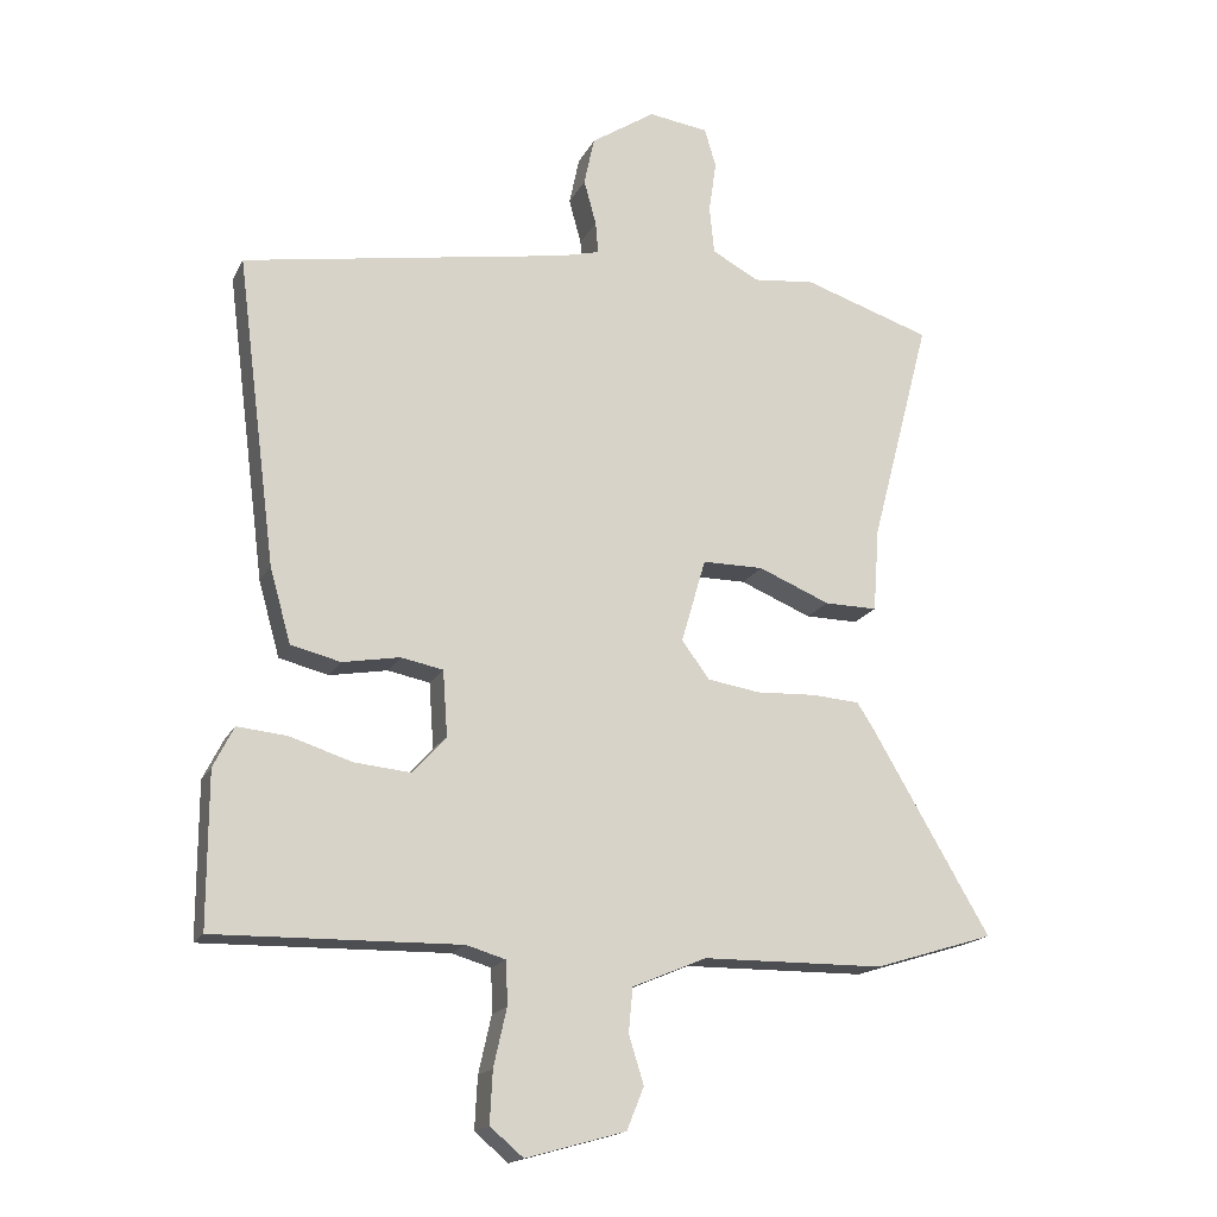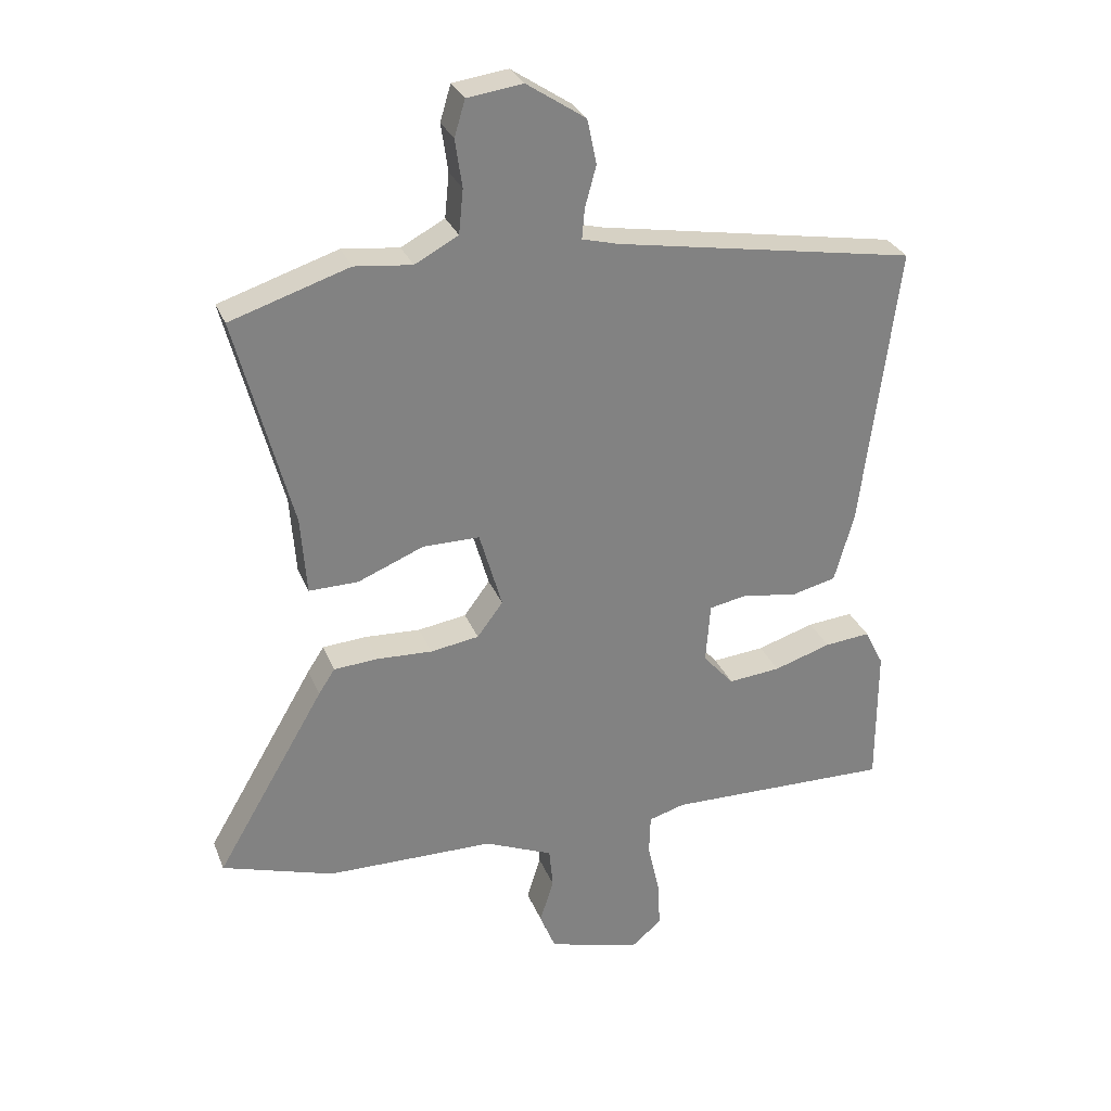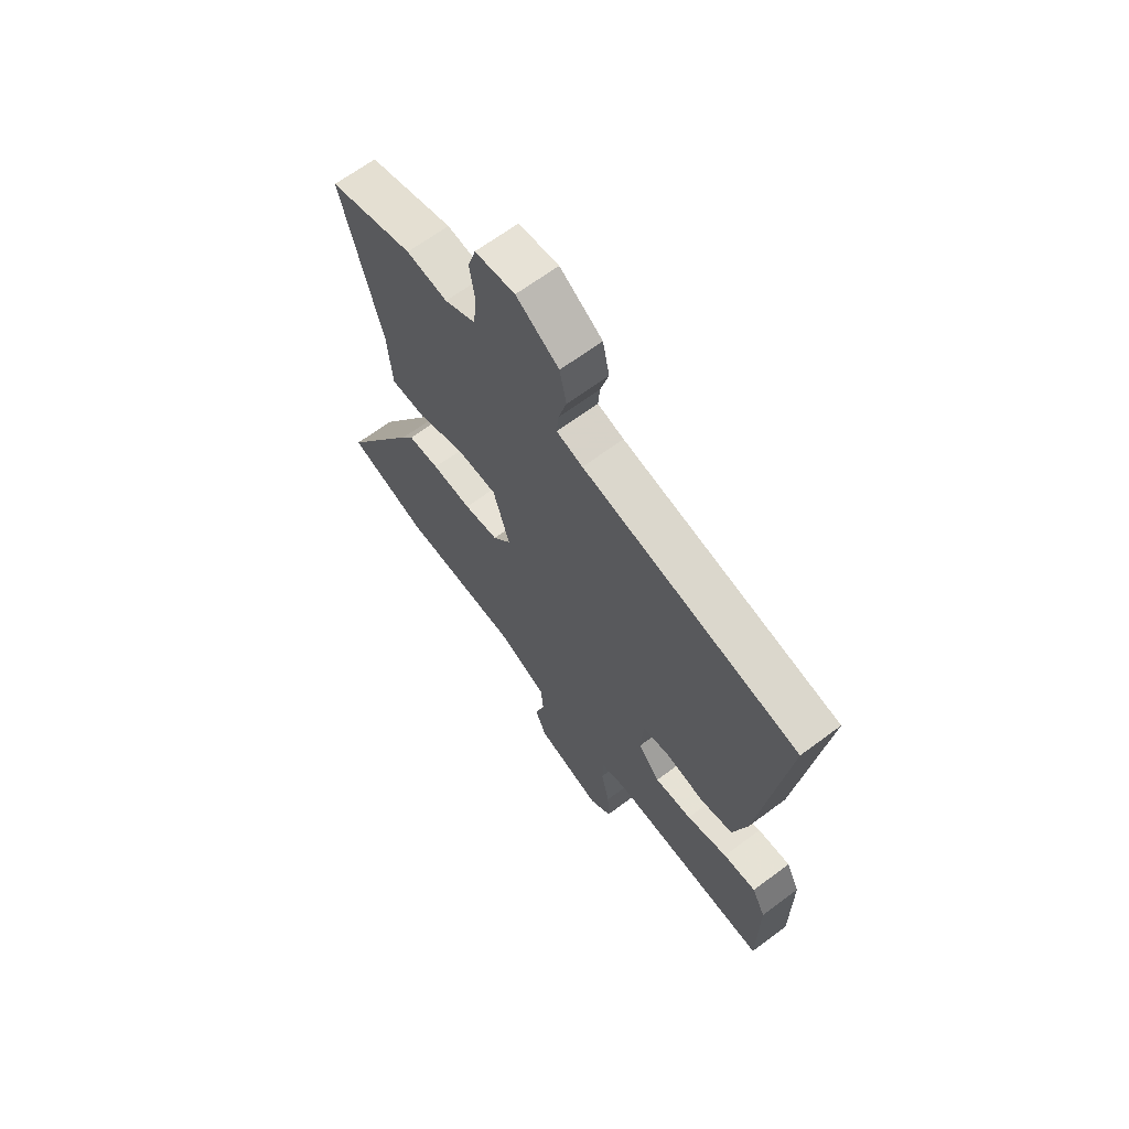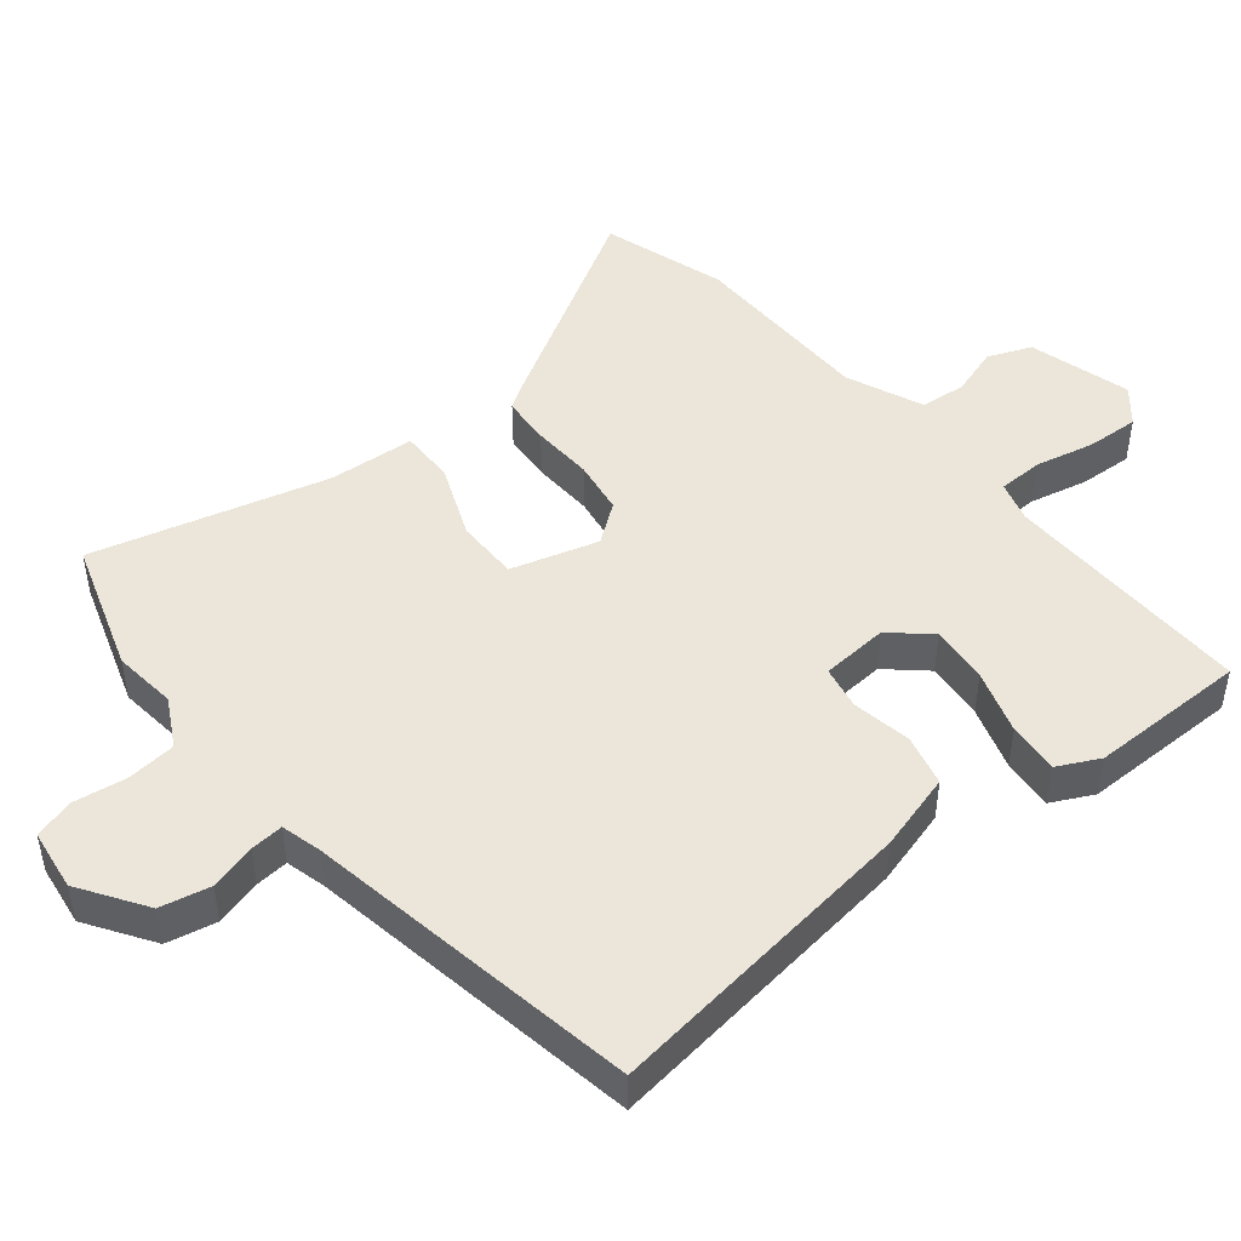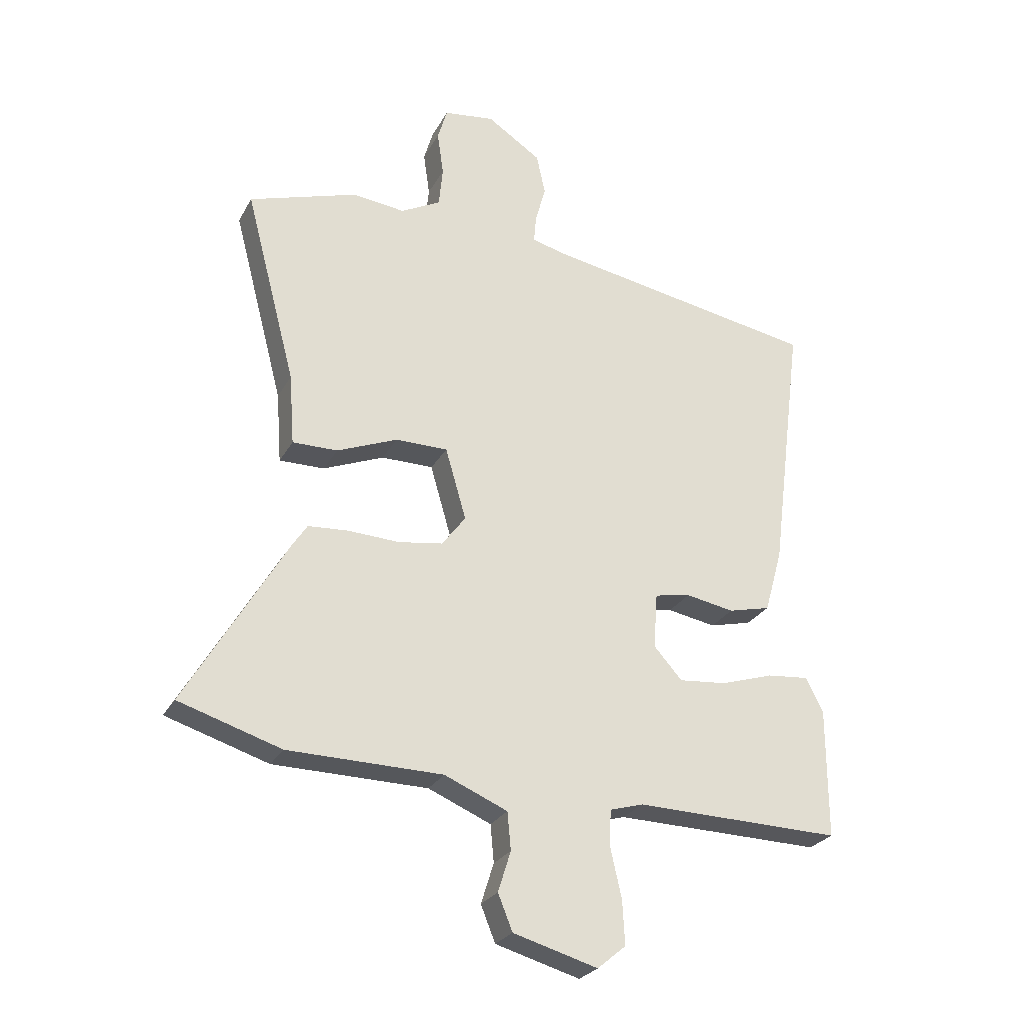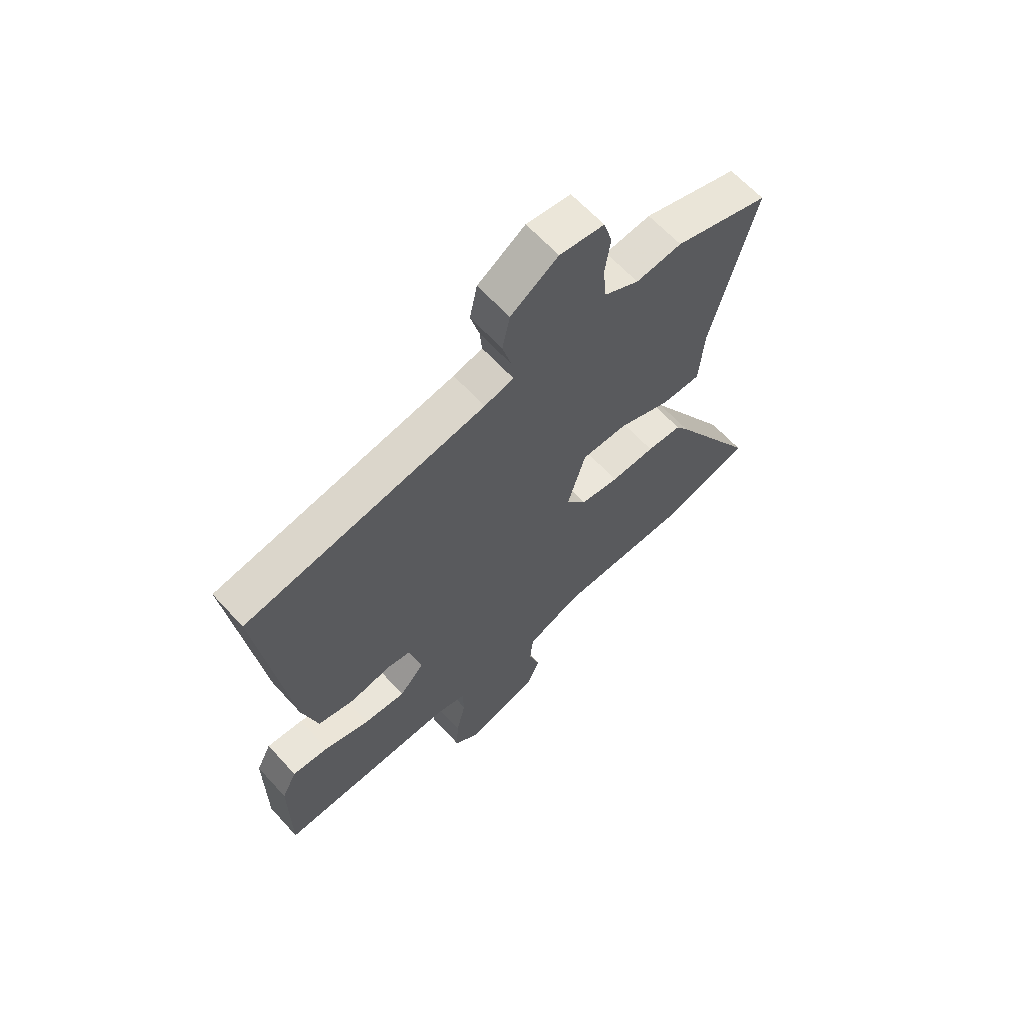
<metadata>
{"format":"obj","ext":"obj","renderer":"f3d","projection":"perspective","resolution":1024,"background":"white","views":[{"elev":-17.4,"azim":160.4,"up":"+Z"},{"elev":29.4,"azim":-19.0,"up":"+Z"},{"elev":66.2,"azim":53.2,"up":"+Z"},{"elev":47.4,"azim":50.8,"up":"+Y"},{"elev":-26.6,"azim":-23.2,"up":"+Z"},{"elev":63.9,"azim":137.6,"up":"+Z"}]}
</metadata>
<code>
v 0.513 0.07 0.441
v 0.455 0.07 -0.011
v 0.424 0.07 -0.121
v 0.351 0.07 -0.139
v 0.267 0.07 -0.124
v 0.205 0.07 -0.136
v 0.198 0.07 -0.232
v 0.247 0.07 -0.287
v 0.33 0.07 -0.279
v 0.421 0.07 -0.25
v 0.494 0.07 -0.243
v 0.524 0.07 -0.303
v 0.524 0.07 -0.527
v 0.166 0.07 -0.52
v 0.108 0.07 -0.537
v 0.106 0.07 -0.601
v 0.125 0.07 -0.685
v 0.129 0.07 -0.761
v 0.08 0.07 -0.802
v -0.066 0.07 -0.761
v -0.091 0.07 -0.699
v -0.069 0.07 -0.629
v -0.075 0.07 -0.564
v -0.184 0.07 -0.518
v -0.451 0.07 -0.515
v -0.628 0.07 -0.46
v -0.455 0.07 -0.165
v -0.429 0.07 -0.125
v -0.359 0.07 -0.12
v -0.271 0.07 -0.124
v -0.194 0.07 -0.112
v -0.153 0.07 -0.057
v -0.189 0.07 0.067
v -0.279 0.07 0.067
v -0.384 0.07 0.024
v -0.462 0.07 0.023
v -0.471 0.07 0.146
v -0.559 0.07 0.481
v -0.371 0.07 0.542
v -0.28 0.07 0.532
v -0.211 0.07 0.569
v -0.204 0.07 0.639
v -0.215 0.07 0.715
v -0.198 0.07 0.772
v -0.11 0.07 0.784
v -0.016 0.07 0.722
v -0.001 0.07 0.651
v -0.019 0.07 0.585
v -0.023 0.07 0.538
v 0.035 0.07 0.523
v 0.513 0 0.441
v 0.455 0 -0.011
v 0.424 0 -0.121
v 0.351 0 -0.139
v 0.267 0 -0.124
v 0.205 0 -0.136
v 0.198 0 -0.232
v 0.247 0 -0.287
v 0.33 0 -0.279
v 0.421 0 -0.25
v 0.494 0 -0.243
v 0.524 0 -0.303
v 0.524 0 -0.527
v 0.166 0 -0.52
v 0.108 0 -0.537
v 0.106 0 -0.601
v 0.125 0 -0.685
v 0.129 0 -0.761
v 0.08 0 -0.802
v -0.066 0 -0.761
v -0.091 0 -0.699
v -0.069 0 -0.629
v -0.075 0 -0.564
v -0.184 0 -0.518
v -0.451 0 -0.515
v -0.628 0 -0.46
v -0.455 0 -0.165
v -0.429 0 -0.125
v -0.359 0 -0.12
v -0.271 0 -0.124
v -0.194 0 -0.112
v -0.153 0 -0.057
v -0.189 0 0.067
v -0.279 0 0.067
v -0.384 0 0.024
v -0.462 0 0.023
v -0.471 0 0.146
v -0.559 0 0.481
v -0.371 0 0.542
v -0.28 0 0.532
v -0.211 0 0.569
v -0.204 0 0.639
v -0.215 0 0.715
v -0.198 0 0.772
v -0.11 0 0.784
v -0.016 0 0.722
v -0.001 0 0.651
v -0.019 0 0.585
v -0.023 0 0.538
v 0.035 0 0.523
f 46 47 48
f 45 46 48
f 44 45 48
f 43 44 48
f 42 43 48
f 41 42 48 49
f 40 41 49 50
f 37 38 39 40
f 40 50 1
f 37 40 1
f 36 37 1
f 35 36 1
f 34 35 1
f 28 29 30
f 27 28 30
f 26 27 30
f 25 26 30
f 24 25 30
f 23 24 30 31
f 20 21 22
f 19 20 22
f 18 19 22
f 17 18 22
f 16 17 22
f 15 16 22 23
f 23 31 32
f 15 23 32
f 14 15 32
f 12 13 14
f 11 12 14
f 10 11 14
f 9 10 14
f 3 4 5
f 2 3 5
f 1 2 5
f 1 5 6
f 33 34 1
f 32 33 1 6
f 14 32 6 7
f 8 9 14
f 7 8 14
f 98 97 96
f 98 96 95
f 98 95 94
f 98 94 93
f 98 93 92
f 99 98 92 91
f 100 99 91 90
f 90 89 88 87
f 51 100 90
f 51 90 87
f 51 87 86
f 51 86 85
f 51 85 84
f 80 79 78
f 80 78 77
f 80 77 76
f 80 76 75
f 80 75 74
f 81 80 74 73
f 72 71 70
f 72 70 69
f 72 69 68
f 72 68 67
f 72 67 66
f 73 72 66 65
f 82 81 73
f 82 73 65
f 82 65 64
f 64 63 62
f 64 62 61
f 64 61 60
f 64 60 59
f 55 54 53
f 55 53 52
f 55 52 51
f 56 55 51
f 51 84 83
f 56 51 83 82
f 57 56 82 64
f 64 59 58
f 64 58 57
f 1 51 52 2
f 2 52 53 3
f 3 53 54 4
f 4 54 55 5
f 5 55 56 6
f 6 56 57 7
f 7 57 58 8
f 8 58 59 9
f 9 59 60 10
f 10 60 61 11
f 11 61 62 12
f 12 62 63 13
f 13 63 64 14
f 14 64 65 15
f 15 65 66 16
f 16 66 67 17
f 17 67 68 18
f 18 68 69 19
f 19 69 70 20
f 20 70 71 21
f 21 71 72 22
f 22 72 73 23
f 23 73 74 24
f 24 74 75 25
f 25 75 76 26
f 26 76 77 27
f 27 77 78 28
f 28 78 79 29
f 29 79 80 30
f 30 80 81 31
f 31 81 82 32
f 32 82 83 33
f 33 83 84 34
f 34 84 85 35
f 35 85 86 36
f 36 86 87 37
f 37 87 88 38
f 38 88 89 39
f 39 89 90 40
f 40 90 91 41
f 41 91 92 42
f 42 92 93 43
f 43 93 94 44
f 44 94 95 45
f 45 95 96 46
f 46 96 97 47
f 47 97 98 48
f 48 98 99 49
f 49 99 100 50
f 50 100 51 1

</code>
